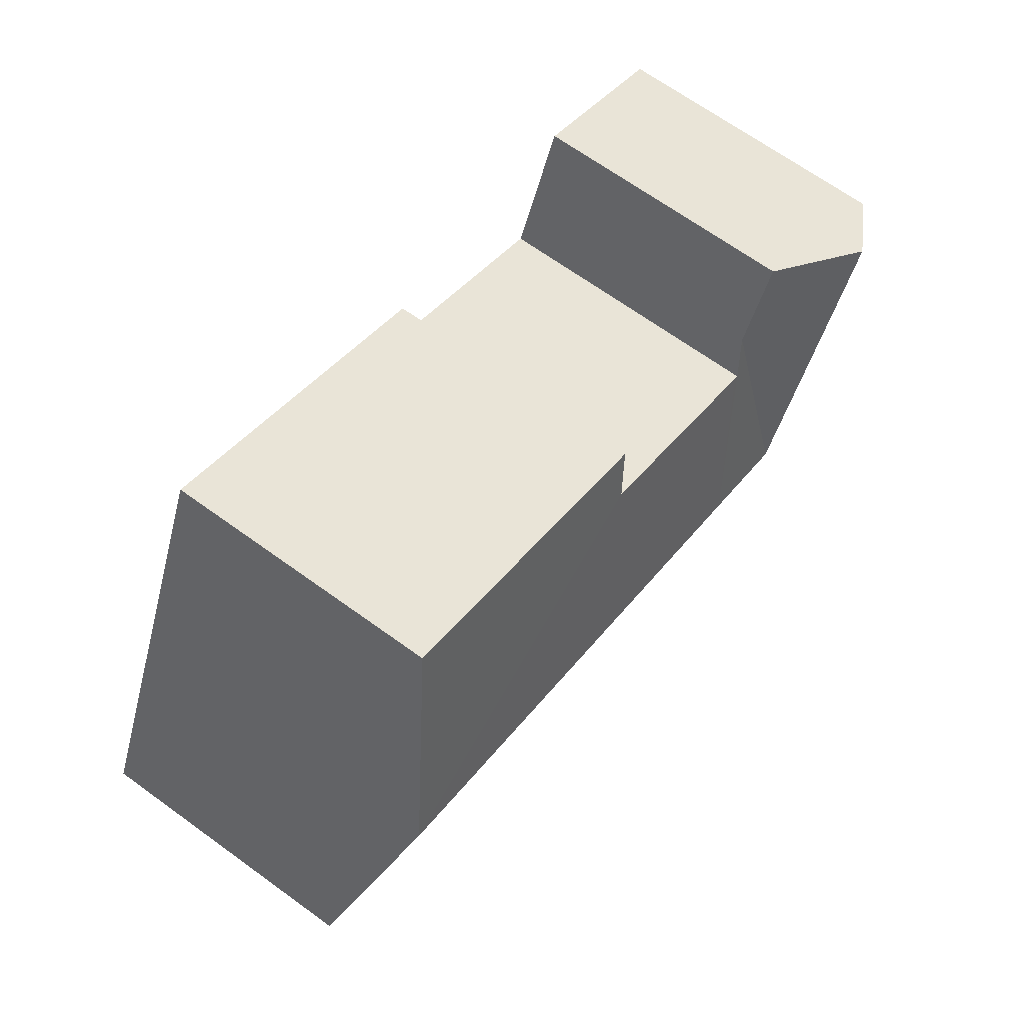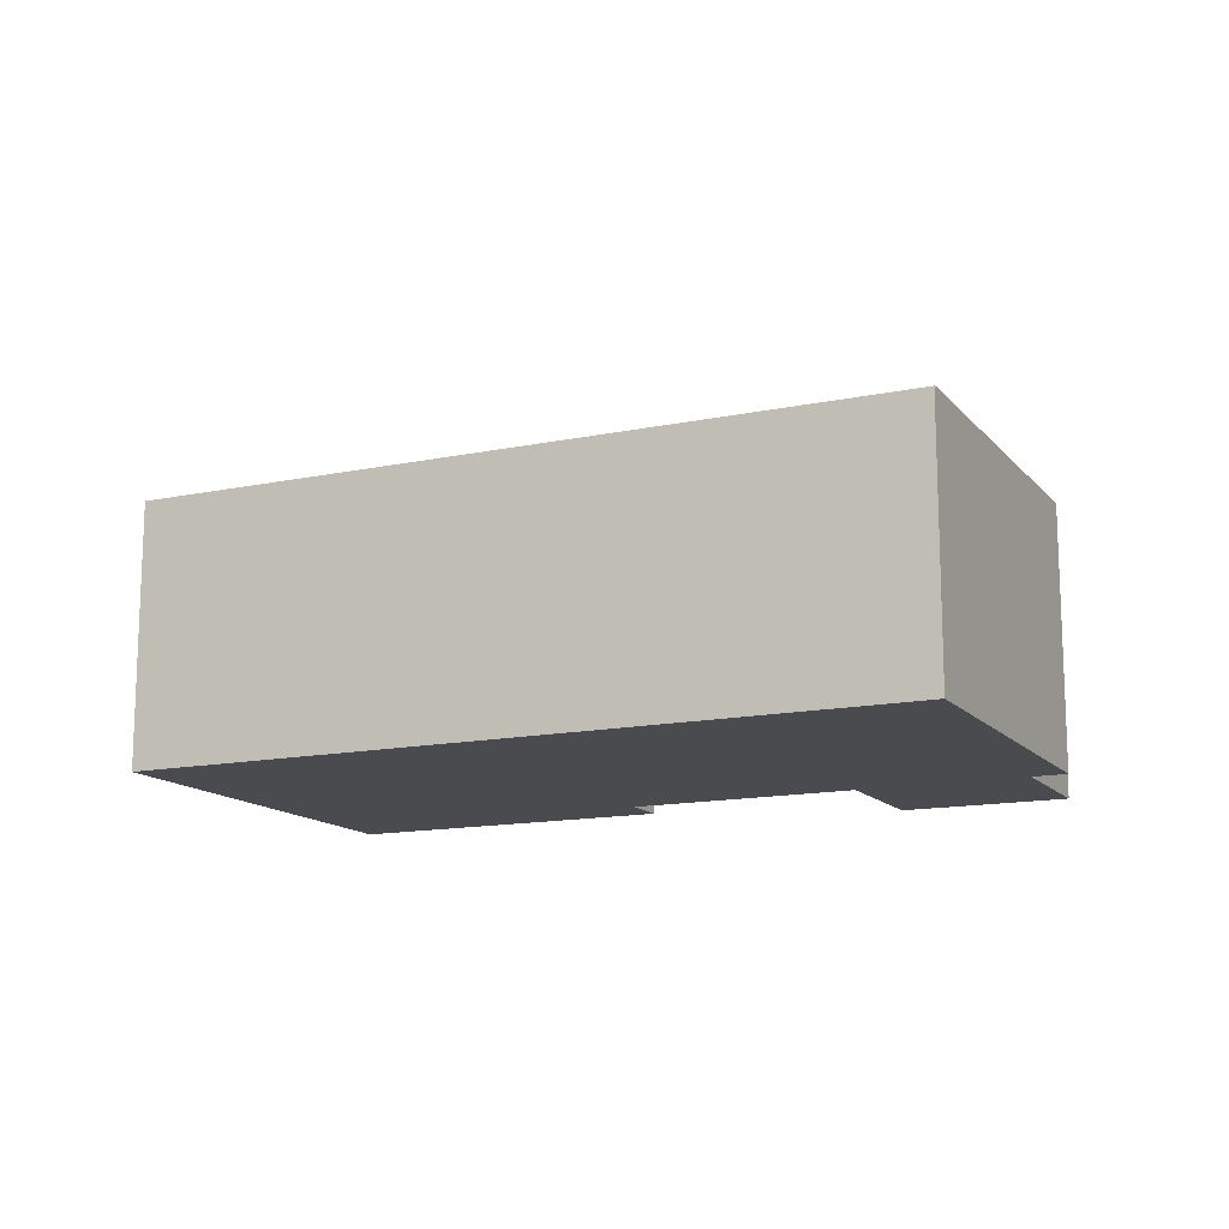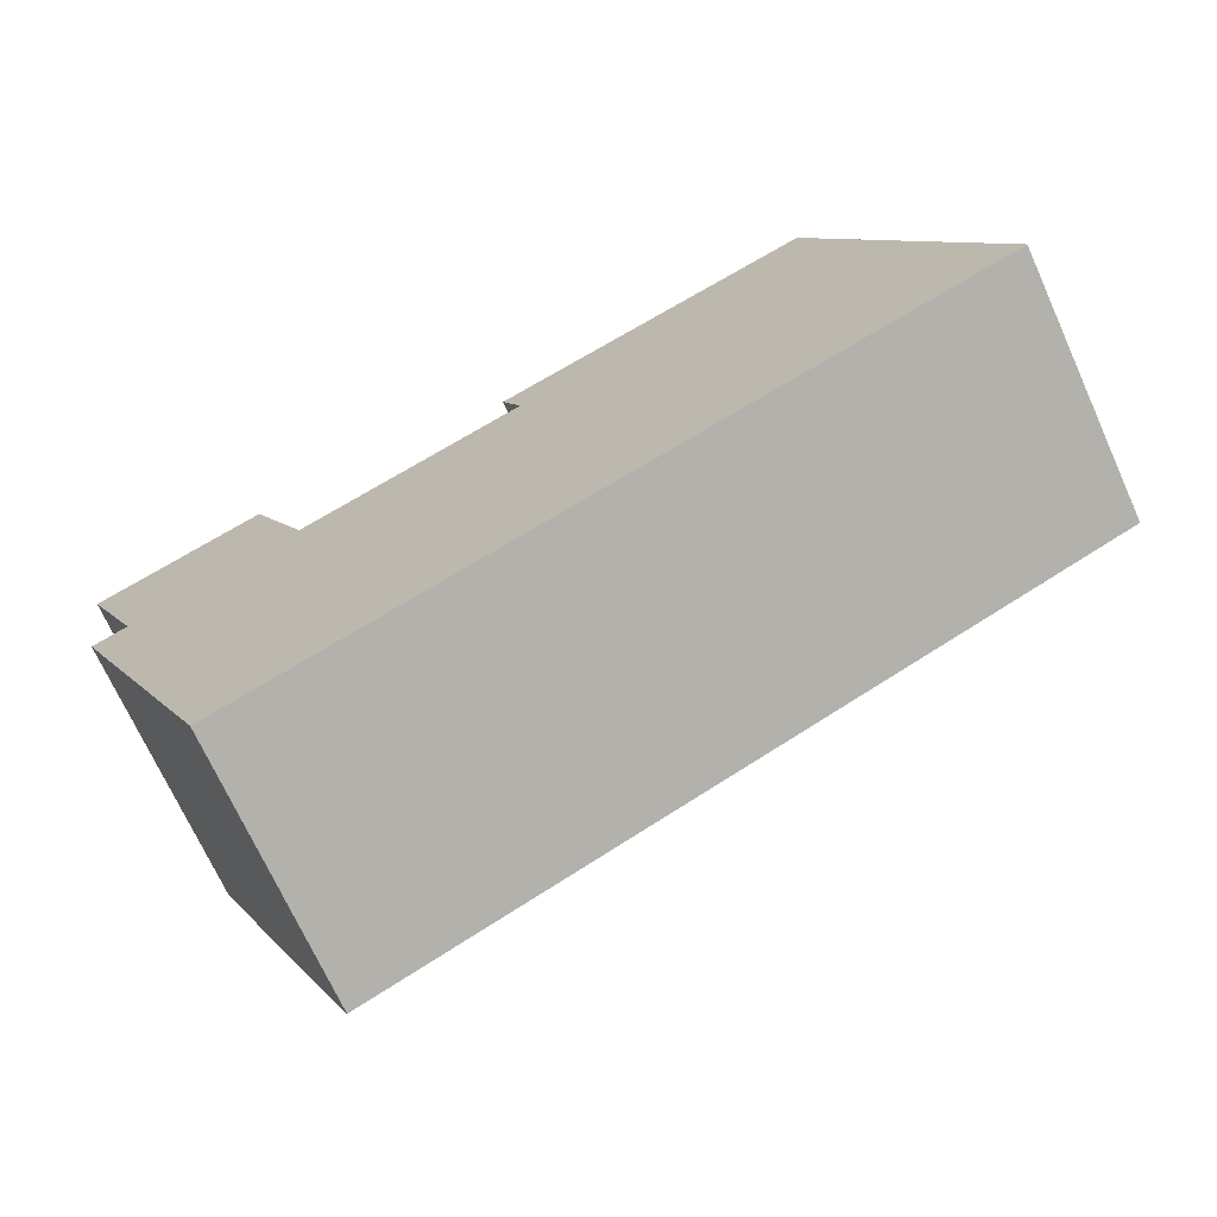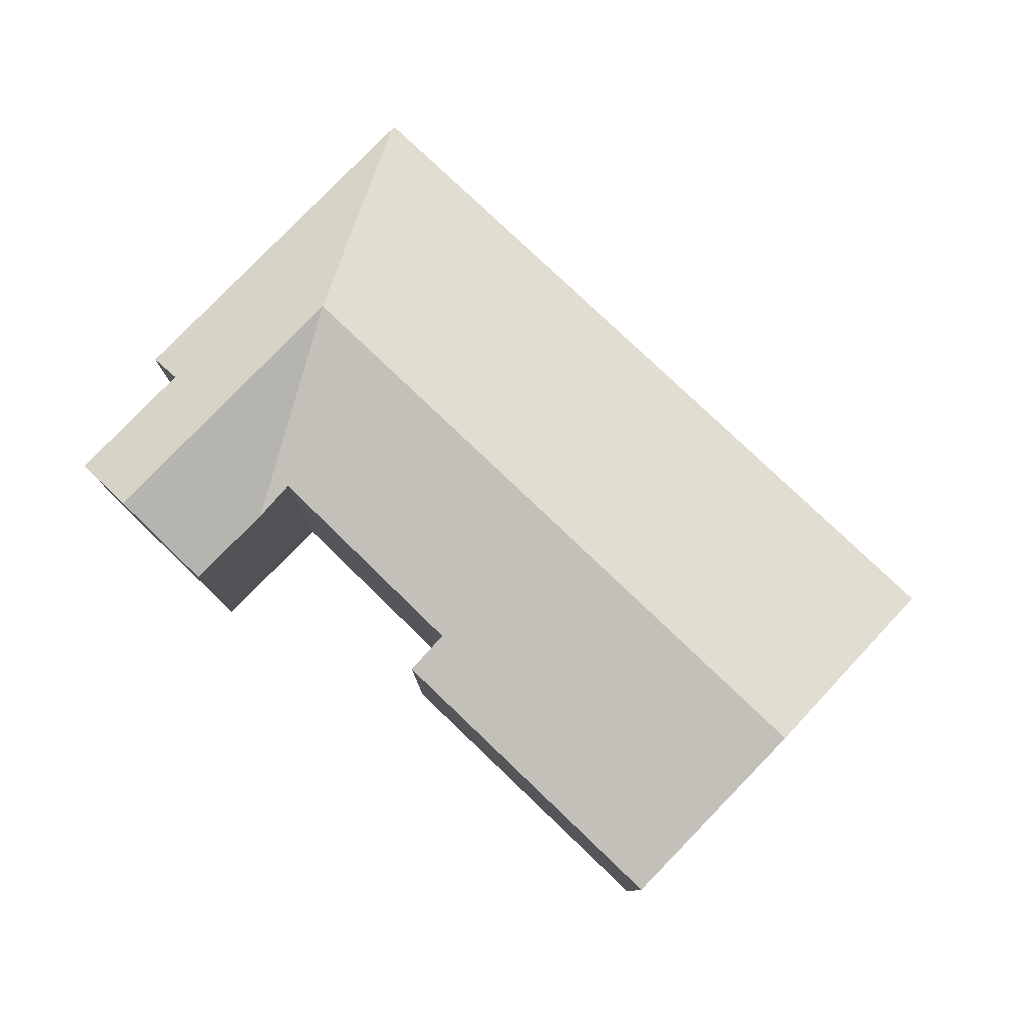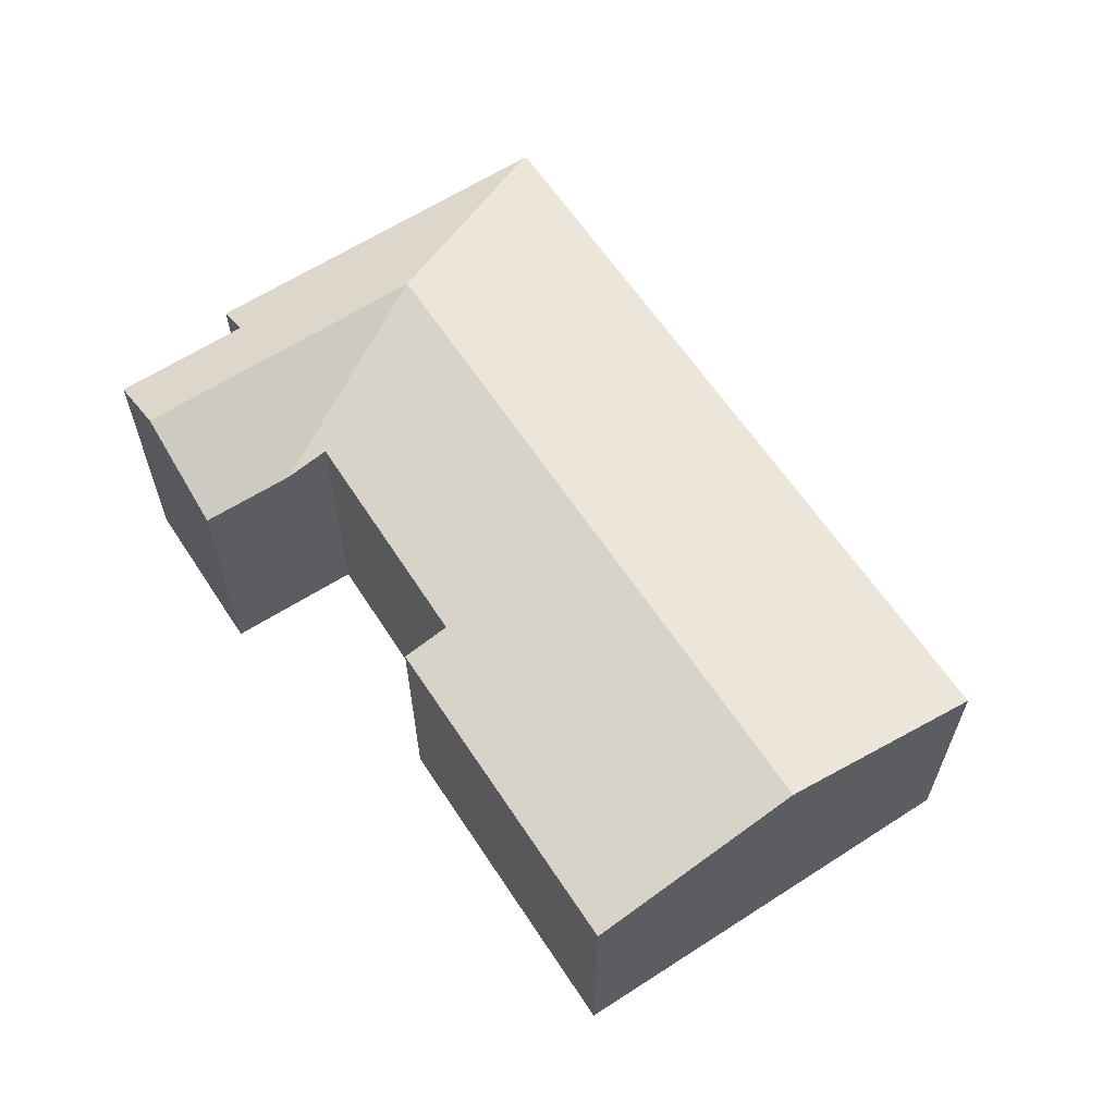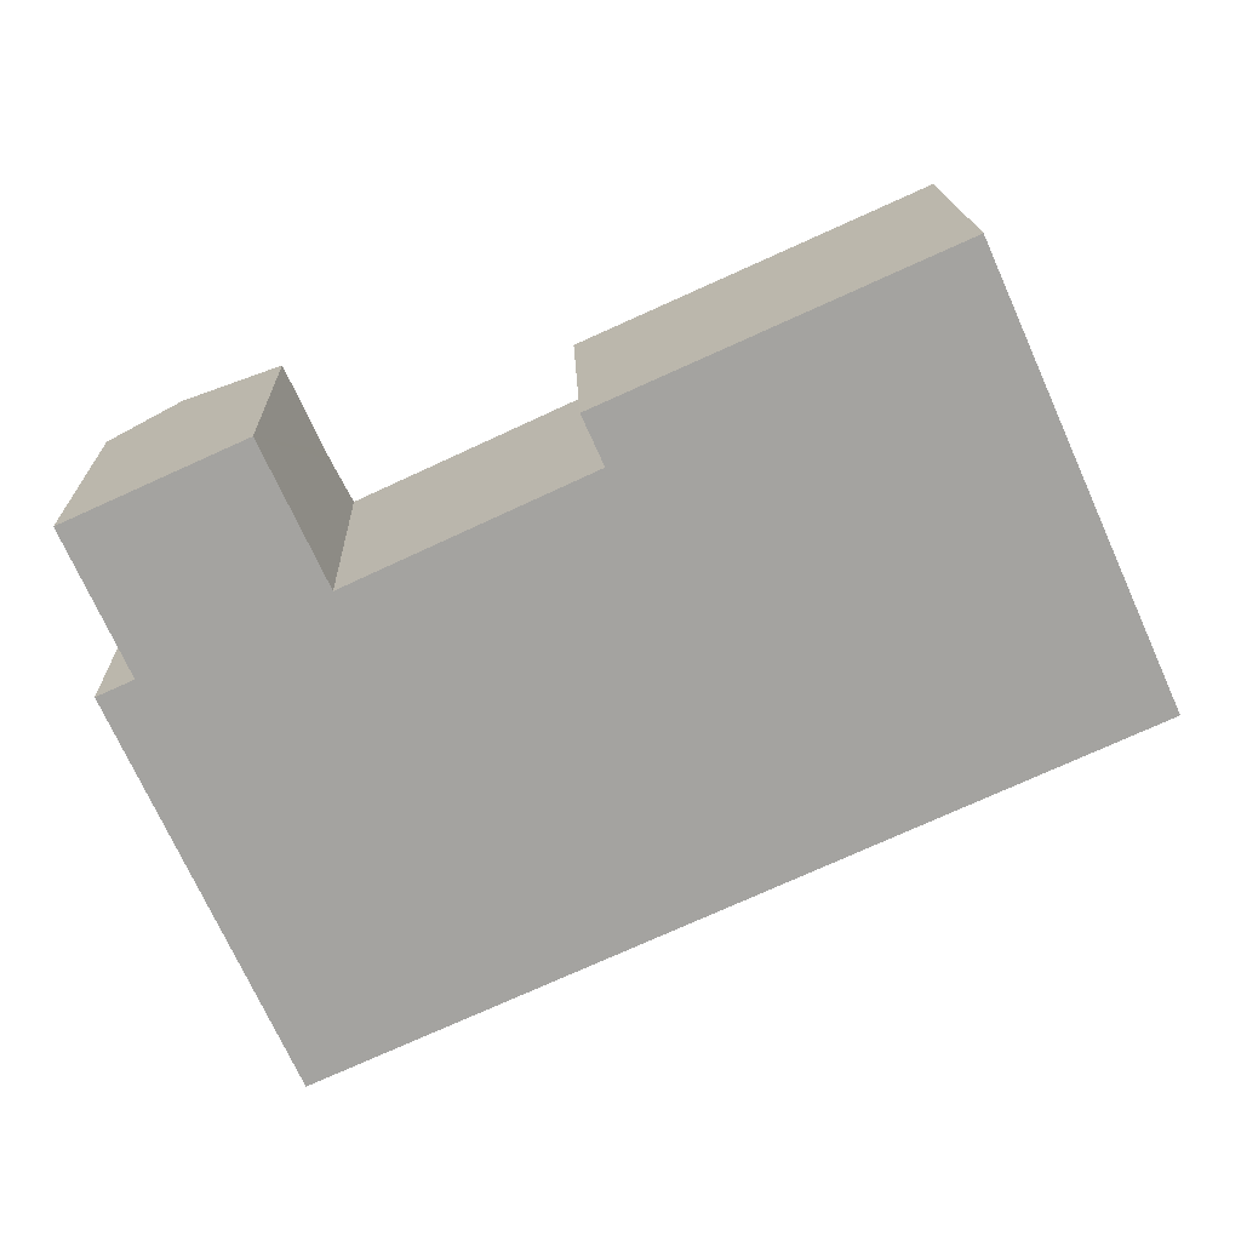
<metadata>
{"format":"obj","ext":"obj","renderer":"f3d","projection":"perspective","resolution":1024,"background":"white","views":[{"elev":67.4,"azim":126.0,"up":"+Z"},{"elev":-13.8,"azim":-179.0,"up":"+Y"},{"elev":-70.7,"azim":24.4,"up":"+Z"},{"elev":78.9,"azim":19.6,"up":"+Y"},{"elev":62.4,"azim":32.6,"up":"+Y"},{"elev":17.4,"azim":-2.0,"up":"+Z"}]}
</metadata>
<code>
v  21.23 8.283 0.768
v  10.8 6.893 2.295
v  18.92 6.893 5.923
v  11.31 7.202 1.149
v  7.551 8.283 -5.347
v  5.778 7.217 -1.393
v  5.669 7.217 -1.443
v  4.926 8.283 -6.52
v  5.185 6.931 -0.388
v  4.665 6.92 -12.71
v  9.863 6.892 -10.51
v  4.711 6.892 -12.81
v  23.55 6.892 -4.391
v  1.482 7.38 -3.323
v  0.624 6.916 -3.708
v  0.899 7.381 -2.016
v  0 7.383 4.521e-16
v  2.572 8.283 -1.269
v  1.668 8.283 0.749
v  4.151 6.942 1.864
v  5.076 6.932 -0.15
v  0 0 0
v  0.899 1.234e-16 -2.016
v  1.482 2.035e-16 -3.323
v  11.31 -7.036e-17 1.149
v  10.8 -1.405e-16 2.295
v  4.711 7.844e-16 -12.81
v  0.624 2.271e-16 -3.708
v  4.665 7.78e-16 -12.71
v  4.151 -1.141e-16 1.864
v  1.668 -4.586e-17 0.749
v  5.669 8.836e-17 -1.443
v  5.778 8.53e-17 -1.393
v  18.92 -3.627e-16 5.923
v  5.076 9.185e-18 -0.15
v  5.185 2.376e-17 -0.388
v  21.23 -4.703e-17 0.768
v  23.55 2.689e-16 -4.391
v  9.863 6.434e-16 -10.51
g defaultobject
f 1 2 3
f 2 1 4
f 4 1 5
f 4 5 6
f 6 5 7
f 7 8 9
f 8 7 5
f 10 11 12
f 11 10 8
f 11 8 13
f 13 8 5
f 13 5 1
f 14 10 15
f 10 14 8
f 8 14 16
f 8 16 17
f 8 17 18
f 18 17 19
f 20 18 19
f 18 20 21
f 18 21 8
f 8 21 9
f 16 22 17
f 22 16 14
f 22 14 23
f 23 14 24
f 25 2 4
f 2 25 26
f 12 15 10
f 15 12 27
f 15 27 28
f 28 27 29
f 17 20 19
f 20 17 22
f 20 22 30
f 30 22 31
f 32 6 7
f 6 32 4
f 4 32 25
f 25 32 33
f 26 3 2
f 3 26 34
f 15 24 14
f 24 15 28
f 30 21 20
f 21 30 9
f 9 30 7
f 7 30 32
f 32 30 35
f 32 35 36
f 34 1 3
f 1 34 13
f 13 34 37
f 13 37 38
f 38 11 13
f 11 38 39
f 11 39 12
f 12 39 27
f 37 39 38
f 39 37 27
f 27 37 29
f 29 37 28
f 28 37 24
f 24 37 32
f 32 37 33
f 33 37 25
f 25 37 34
f 25 34 26
f 32 23 24
f 23 32 36
f 23 36 35
f 23 35 30
f 23 30 31
f 23 31 22

</code>
